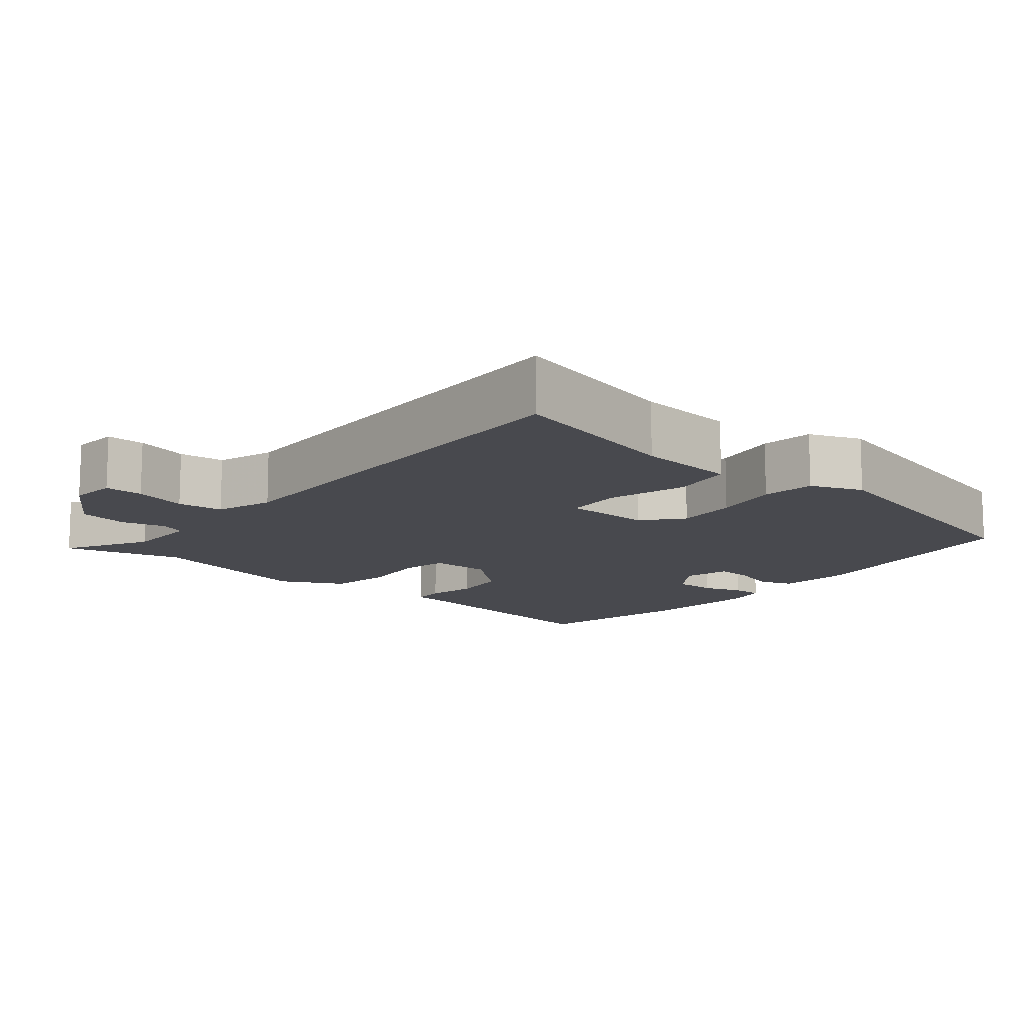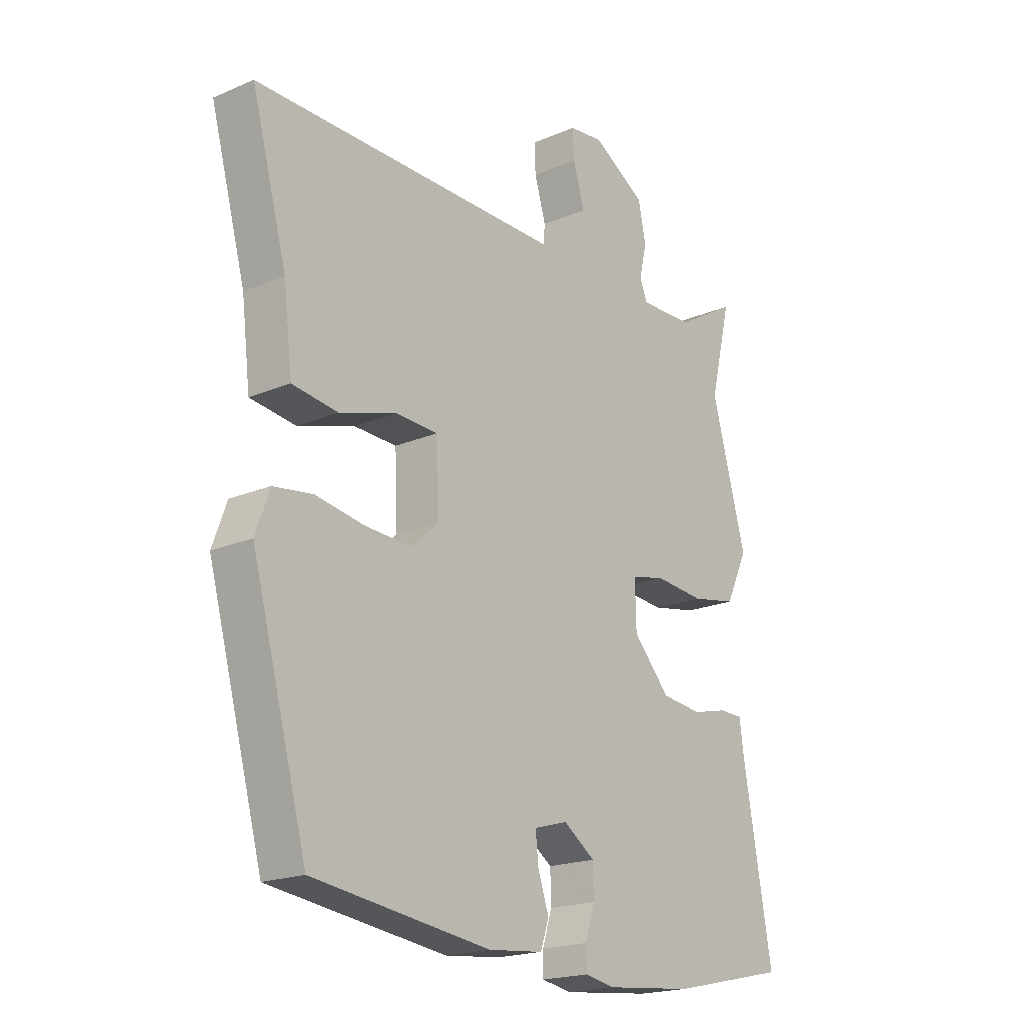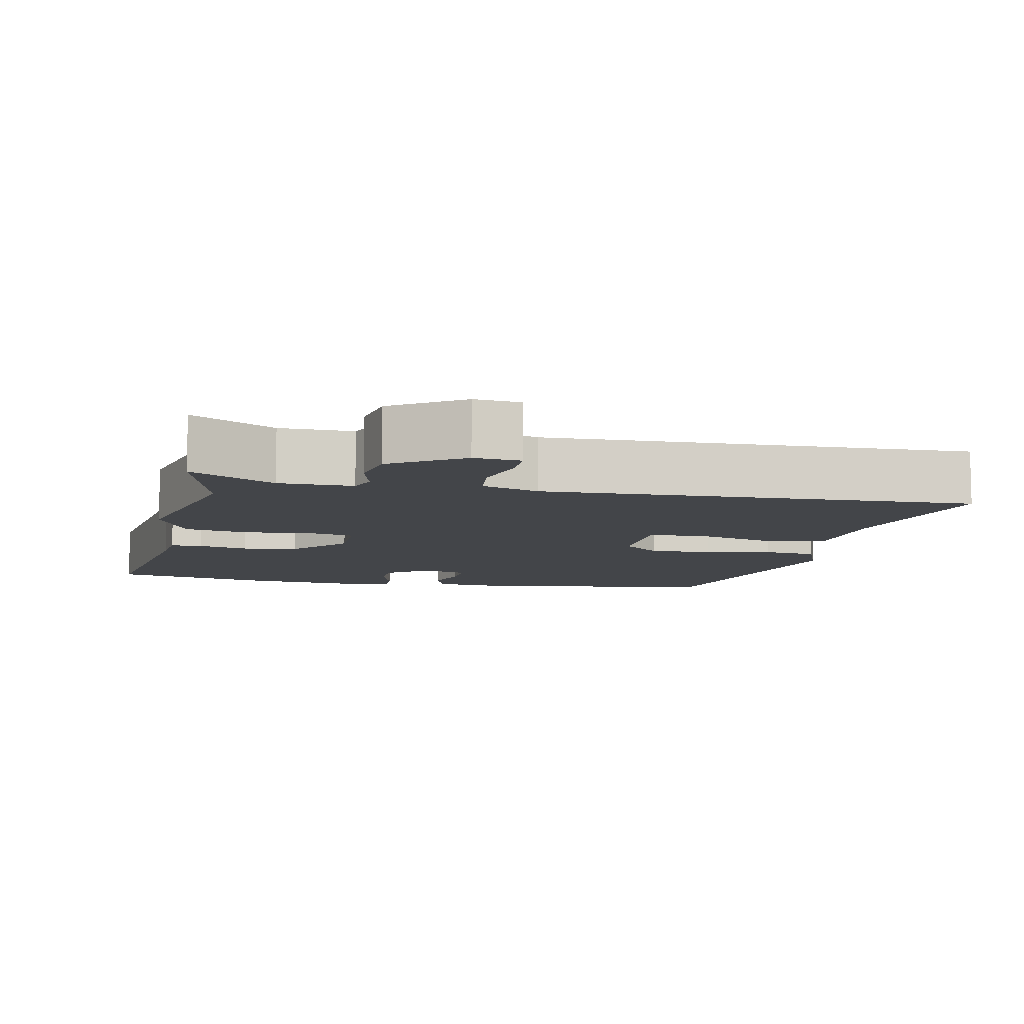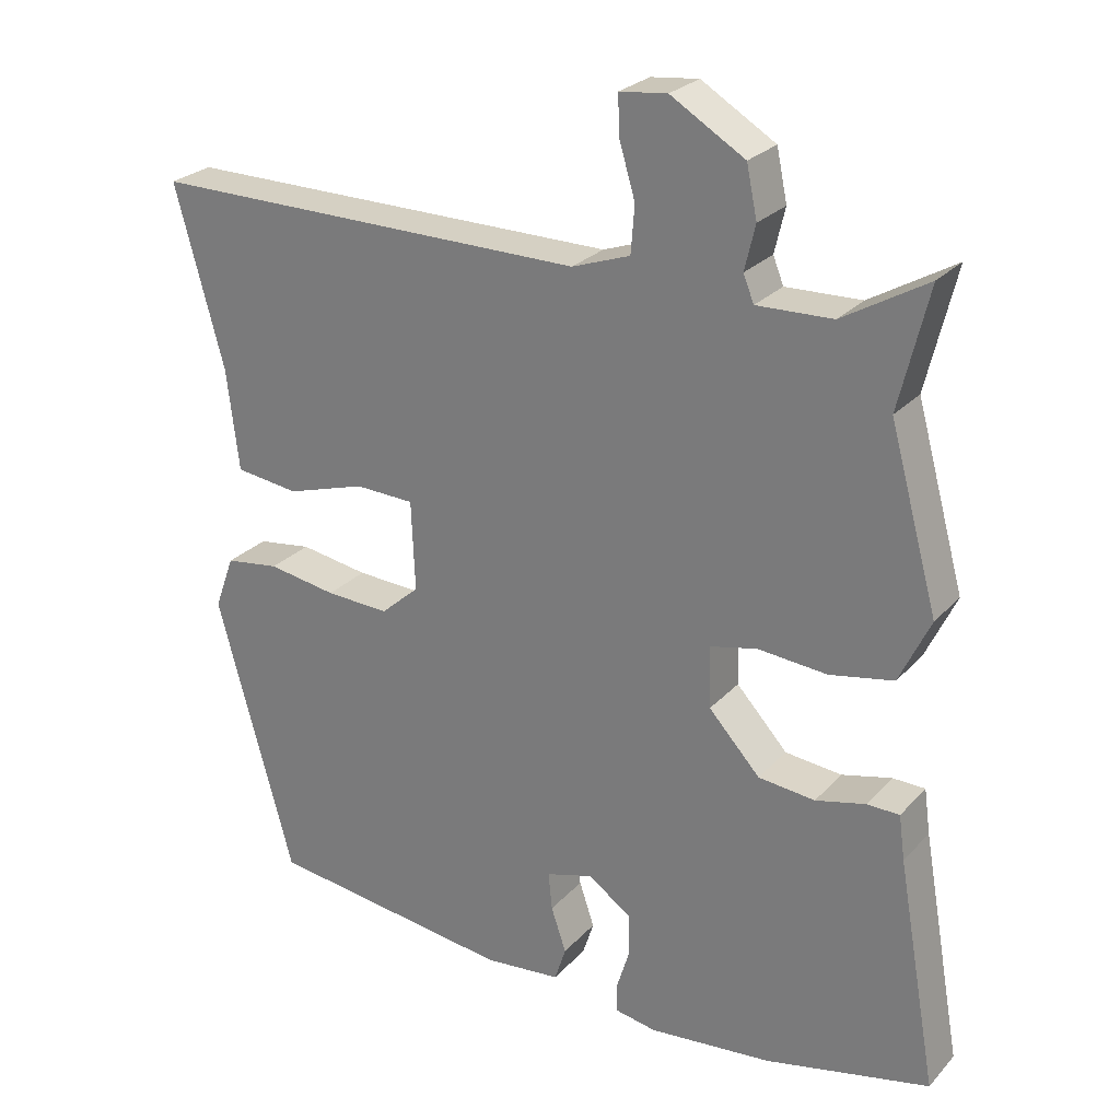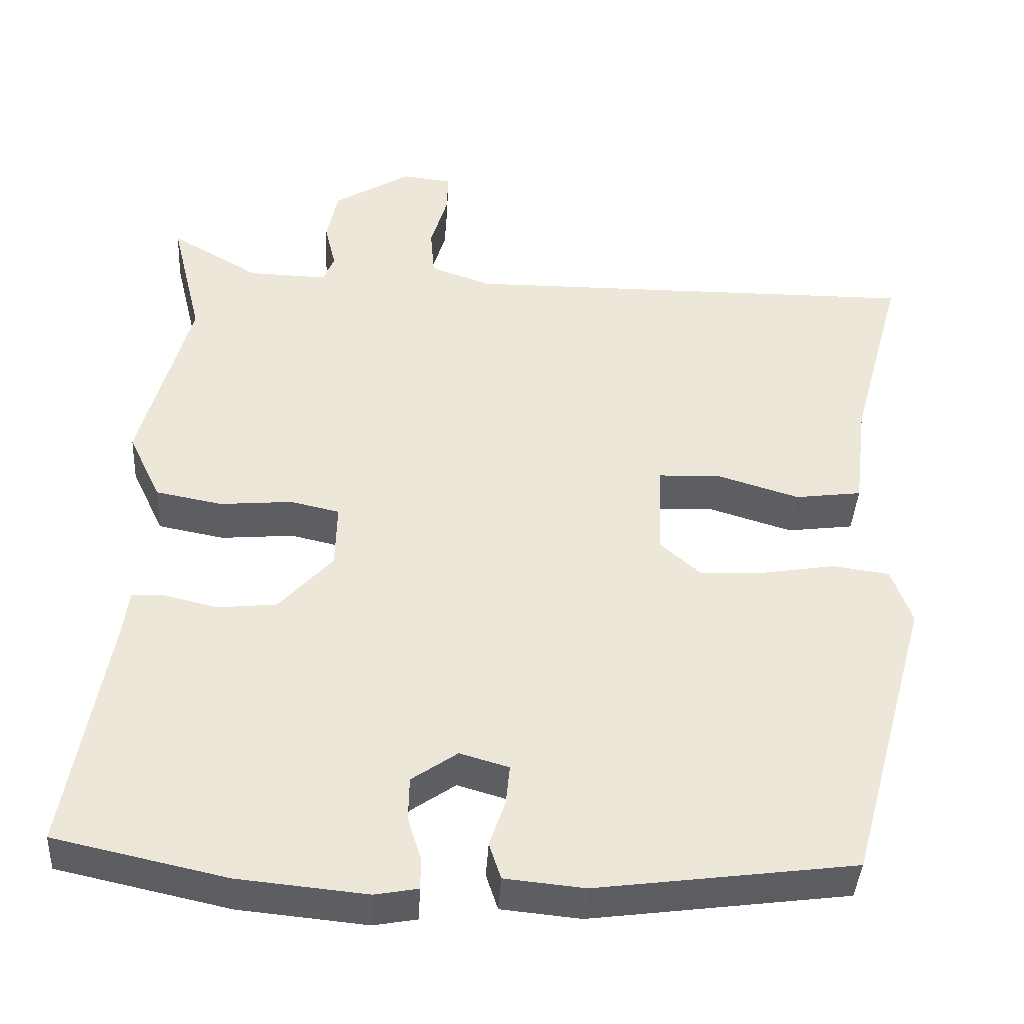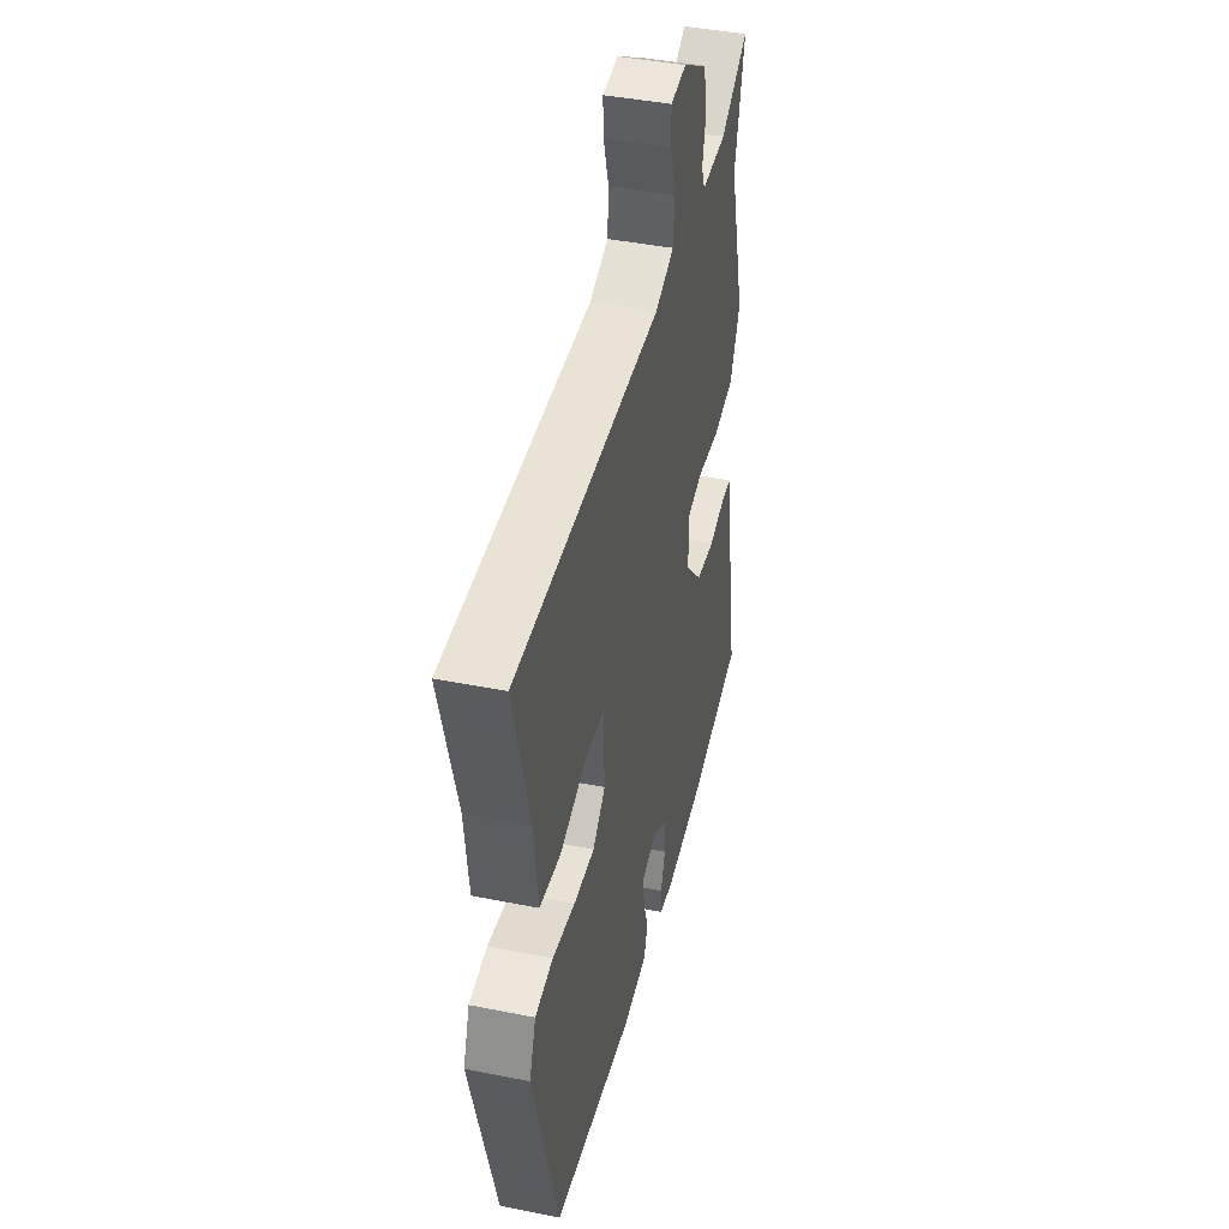
<metadata>
{"format":"obj","ext":"obj","renderer":"f3d","projection":"perspective","resolution":1024,"background":"white","views":[{"elev":-12.6,"azim":51.5,"up":"+Y"},{"elev":-19.5,"azim":128.7,"up":"+Z"},{"elev":-8.9,"azim":-10.3,"up":"+Y"},{"elev":25.7,"azim":-148.1,"up":"+Z"},{"elev":-39.9,"azim":-3.3,"up":"+Z"},{"elev":42.3,"azim":103.5,"up":"+Z"}]}
</metadata>
<code>
v 0.522 0.07 0.462
v 0.457 0.07 0.224
v 0.441 0.07 0.09
v 0.357 0.07 0.079
v 0.252 0.07 0.111
v 0.174 0.07 0.108
v 0.169 0.07 -0.011
v 0.22 0.07 -0.056
v 0.304 0.07 -0.052
v 0.395 0.07 -0.037
v 0.467 0.07 -0.047
v 0.493 0.07 -0.118
v 0.391 0.07 -0.489
v 0.064 0.07 -0.532
v -0.037 0.07 -0.522
v -0.052 0.07 -0.476
v -0.032 0.07 -0.417
v -0.027 0.07 -0.367
v -0.089 0.07 -0.349
v -0.147 0.07 -0.389
v -0.148 0.07 -0.444
v -0.131 0.07 -0.499
v -0.131 0.07 -0.539
v -0.186 0.07 -0.549
v -0.349 0.07 -0.533
v -0.567 0.07 -0.485
v -0.514 0.07 -0.184
v -0.506 0.07 -0.125
v -0.463 0.07 -0.124
v -0.397 0.07 -0.14
v -0.322 0.07 -0.132
v -0.254 0.07 -0.058
v -0.252 0.07 0.024
v -0.314 0.07 0.038
v -0.406 0.07 0.03
v -0.49 0.07 0.046
v -0.531 0.07 0.132
v -0.467 0.07 0.365
v -0.506 0.07 0.525
v -0.394 0.07 0.46
v -0.294 0.07 0.457
v -0.28 0.07 0.492
v -0.294 0.07 0.551
v -0.28 0.07 0.618
v -0.182 0.07 0.677
v -0.119 0.07 0.67
v -0.121 0.07 0.618
v -0.142 0.07 0.547
v -0.137 0.07 0.485
v -0.06 0.07 0.458
v 0.522 0 0.462
v 0.457 0 0.224
v 0.441 0 0.09
v 0.357 0 0.079
v 0.252 0 0.111
v 0.174 0 0.108
v 0.169 0 -0.011
v 0.22 0 -0.056
v 0.304 0 -0.052
v 0.395 0 -0.037
v 0.467 0 -0.047
v 0.493 0 -0.118
v 0.391 0 -0.489
v 0.064 0 -0.532
v -0.037 0 -0.522
v -0.052 0 -0.476
v -0.032 0 -0.417
v -0.027 0 -0.367
v -0.089 0 -0.349
v -0.147 0 -0.389
v -0.148 0 -0.444
v -0.131 0 -0.499
v -0.131 0 -0.539
v -0.186 0 -0.549
v -0.349 0 -0.533
v -0.567 0 -0.485
v -0.514 0 -0.184
v -0.506 0 -0.125
v -0.463 0 -0.124
v -0.397 0 -0.14
v -0.322 0 -0.132
v -0.254 0 -0.058
v -0.252 0 0.024
v -0.314 0 0.038
v -0.406 0 0.03
v -0.49 0 0.046
v -0.531 0 0.132
v -0.467 0 0.365
v -0.506 0 0.525
v -0.394 0 0.46
v -0.294 0 0.457
v -0.28 0 0.492
v -0.294 0 0.551
v -0.28 0 0.618
v -0.182 0 0.677
v -0.119 0 0.67
v -0.121 0 0.618
v -0.142 0 0.547
v -0.137 0 0.485
v -0.06 0 0.458
f 45 46 47 48
f 45 48 49
f 42 43 44 45
f 41 42 45 49
f 38 39 40
f 38 40 41
f 34 35 36 37
f 33 34 37 38
f 27 28 29 30
f 27 30 31
f 26 27 31
f 25 26 31 32
f 21 22 23 24
f 20 21 24 25
f 14 15 16 17
f 14 17 18
f 13 14 18
f 12 13 18
f 9 10 11 12
f 8 9 12 18
f 7 8 18 19
f 2 3 4 5
f 50 1 2 5
f 50 5 6
f 33 38 41 49
f 32 33 49 50
f 20 25 32 50
f 19 20 50
f 6 7 19 50
f 98 97 96 95
f 99 98 95
f 95 94 93 92
f 99 95 92 91
f 90 89 88
f 91 90 88
f 87 86 85 84
f 88 87 84 83
f 80 79 78 77
f 81 80 77
f 81 77 76
f 82 81 76 75
f 74 73 72 71
f 75 74 71 70
f 67 66 65 64
f 68 67 64
f 68 64 63
f 68 63 62
f 62 61 60 59
f 68 62 59 58
f 69 68 58 57
f 55 54 53 52
f 55 52 51 100
f 56 55 100
f 99 91 88 83
f 100 99 83 82
f 100 82 75 70
f 100 70 69
f 100 69 57 56
f 1 51 52 2
f 2 52 53 3
f 3 53 54 4
f 4 54 55 5
f 5 55 56 6
f 6 56 57 7
f 7 57 58 8
f 8 58 59 9
f 9 59 60 10
f 10 60 61 11
f 11 61 62 12
f 12 62 63 13
f 13 63 64 14
f 14 64 65 15
f 15 65 66 16
f 16 66 67 17
f 17 67 68 18
f 18 68 69 19
f 19 69 70 20
f 20 70 71 21
f 21 71 72 22
f 22 72 73 23
f 23 73 74 24
f 24 74 75 25
f 25 75 76 26
f 26 76 77 27
f 27 77 78 28
f 28 78 79 29
f 29 79 80 30
f 30 80 81 31
f 31 81 82 32
f 32 82 83 33
f 33 83 84 34
f 34 84 85 35
f 35 85 86 36
f 36 86 87 37
f 37 87 88 38
f 38 88 89 39
f 39 89 90 40
f 40 90 91 41
f 41 91 92 42
f 42 92 93 43
f 43 93 94 44
f 44 94 95 45
f 45 95 96 46
f 46 96 97 47
f 47 97 98 48
f 48 98 99 49
f 49 99 100 50
f 50 100 51 1

</code>
